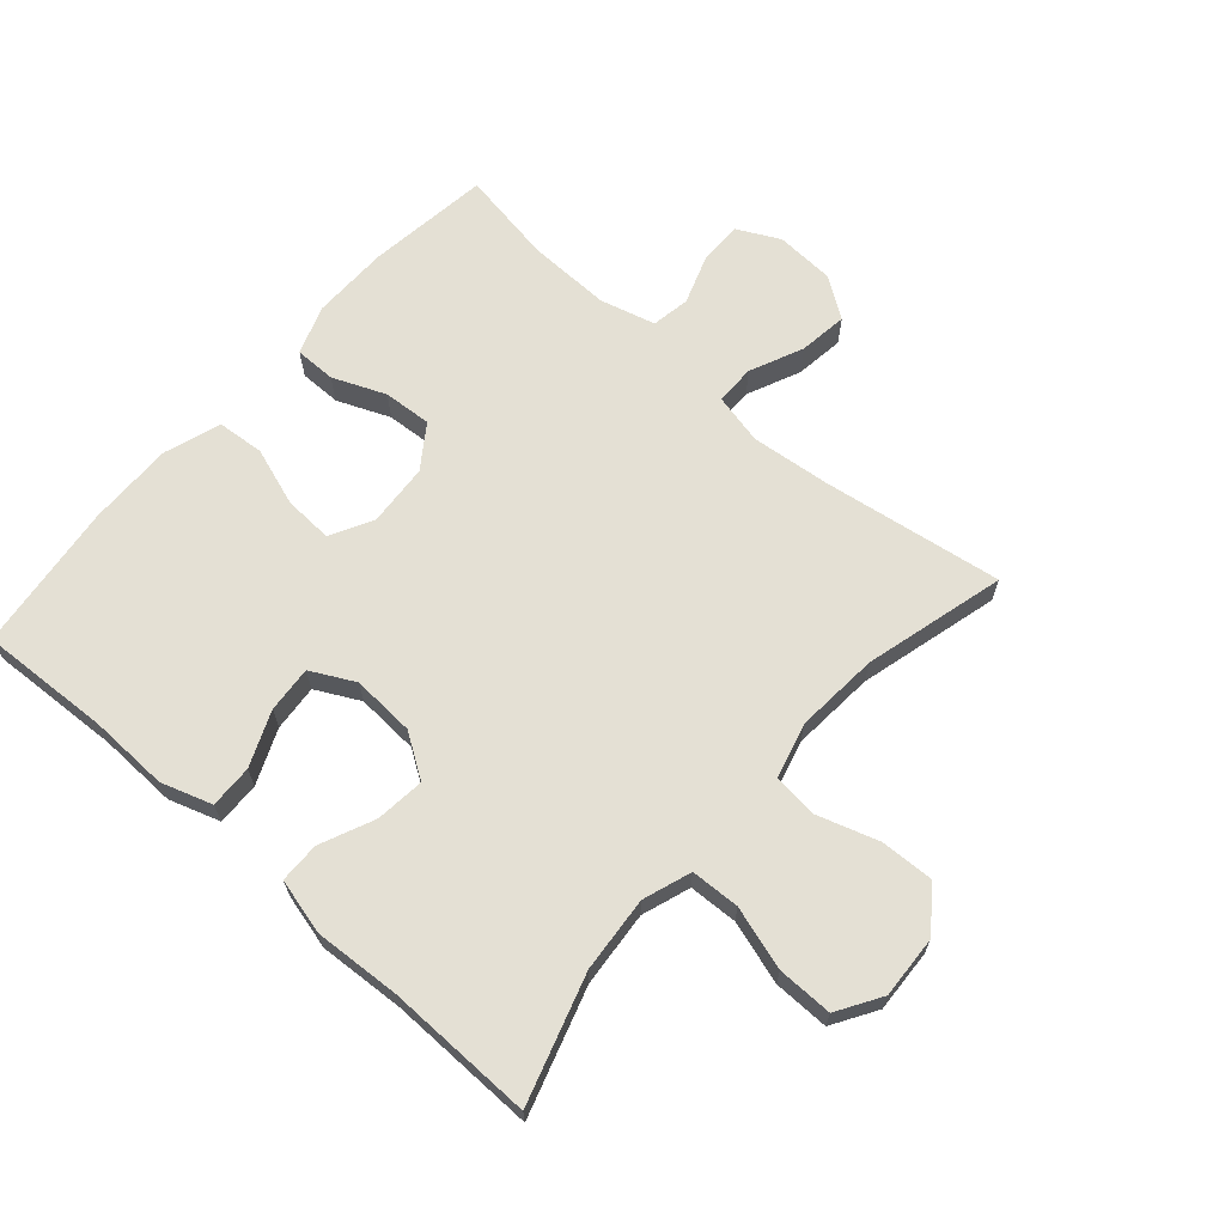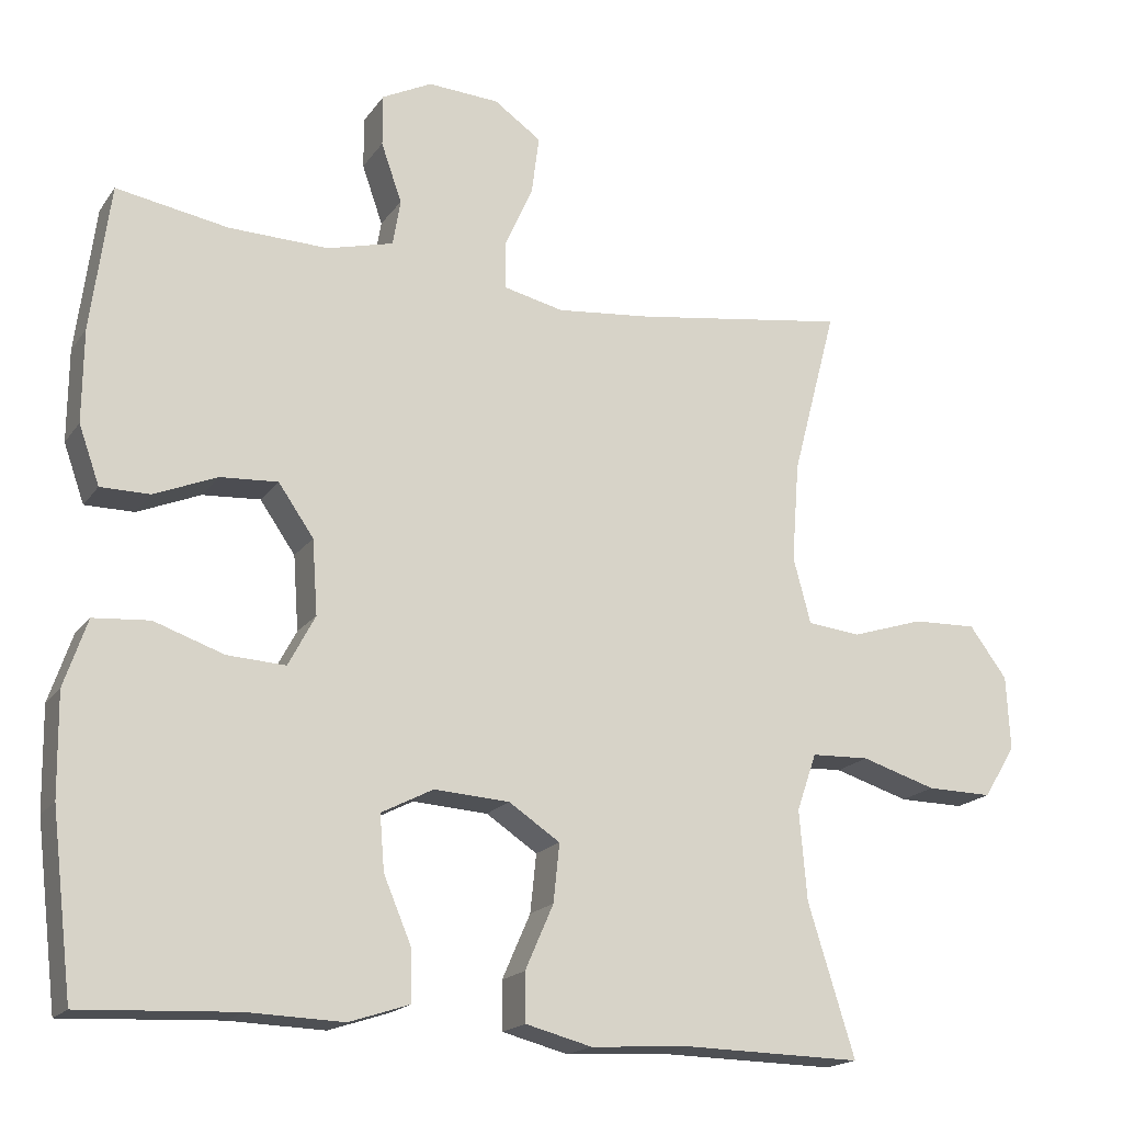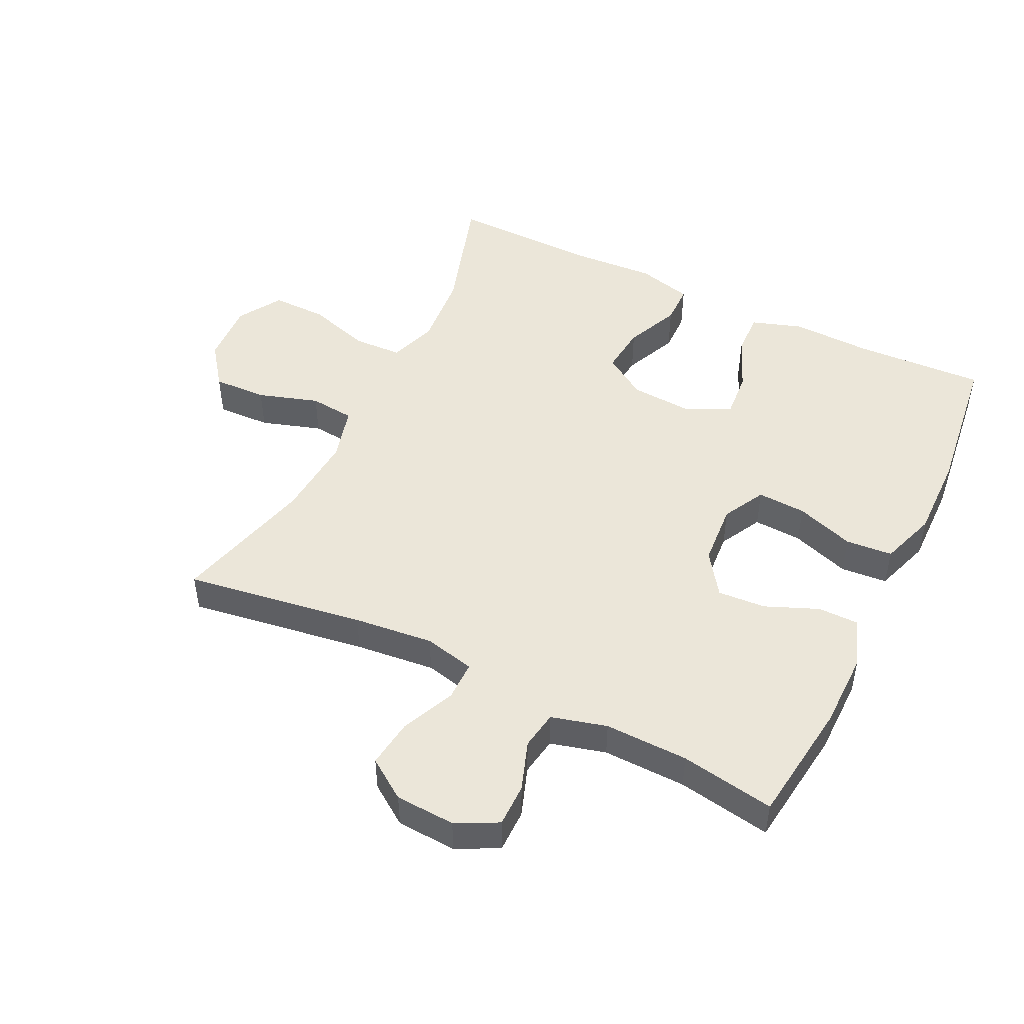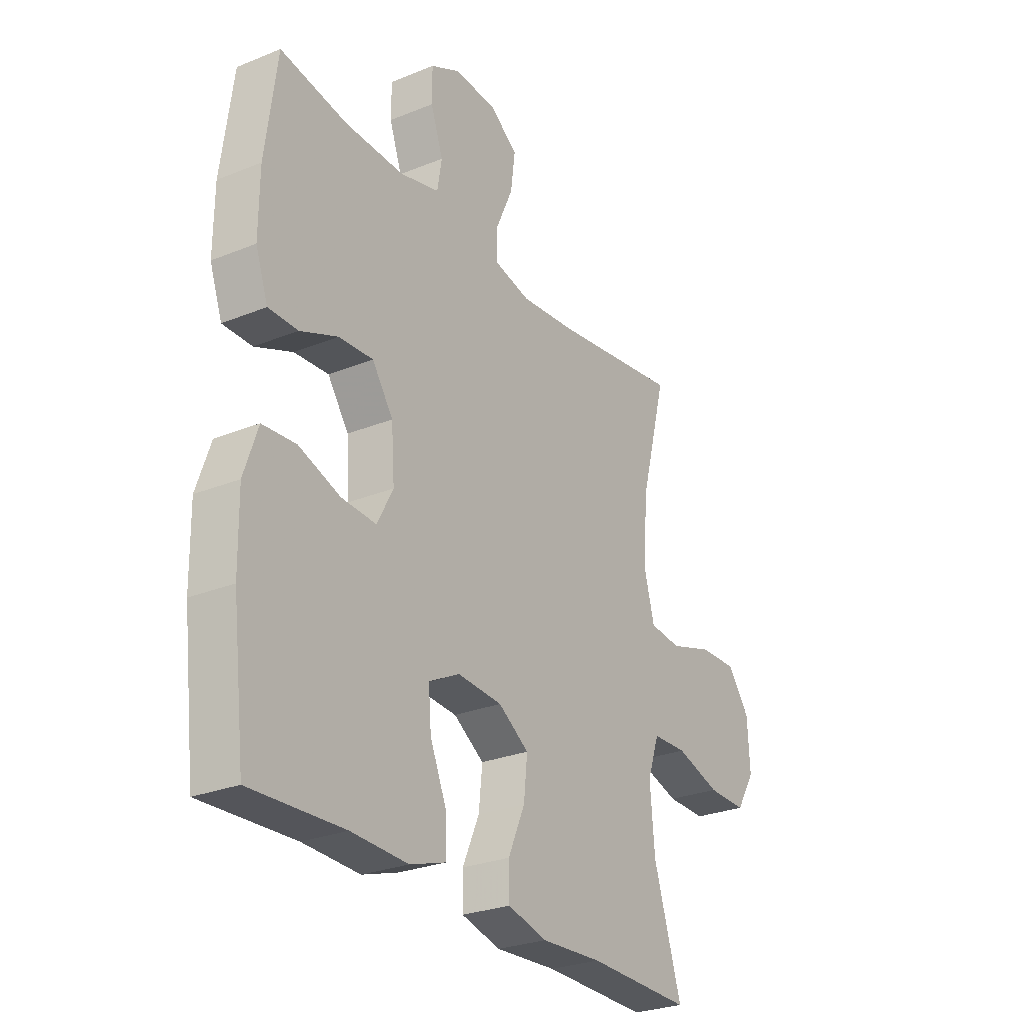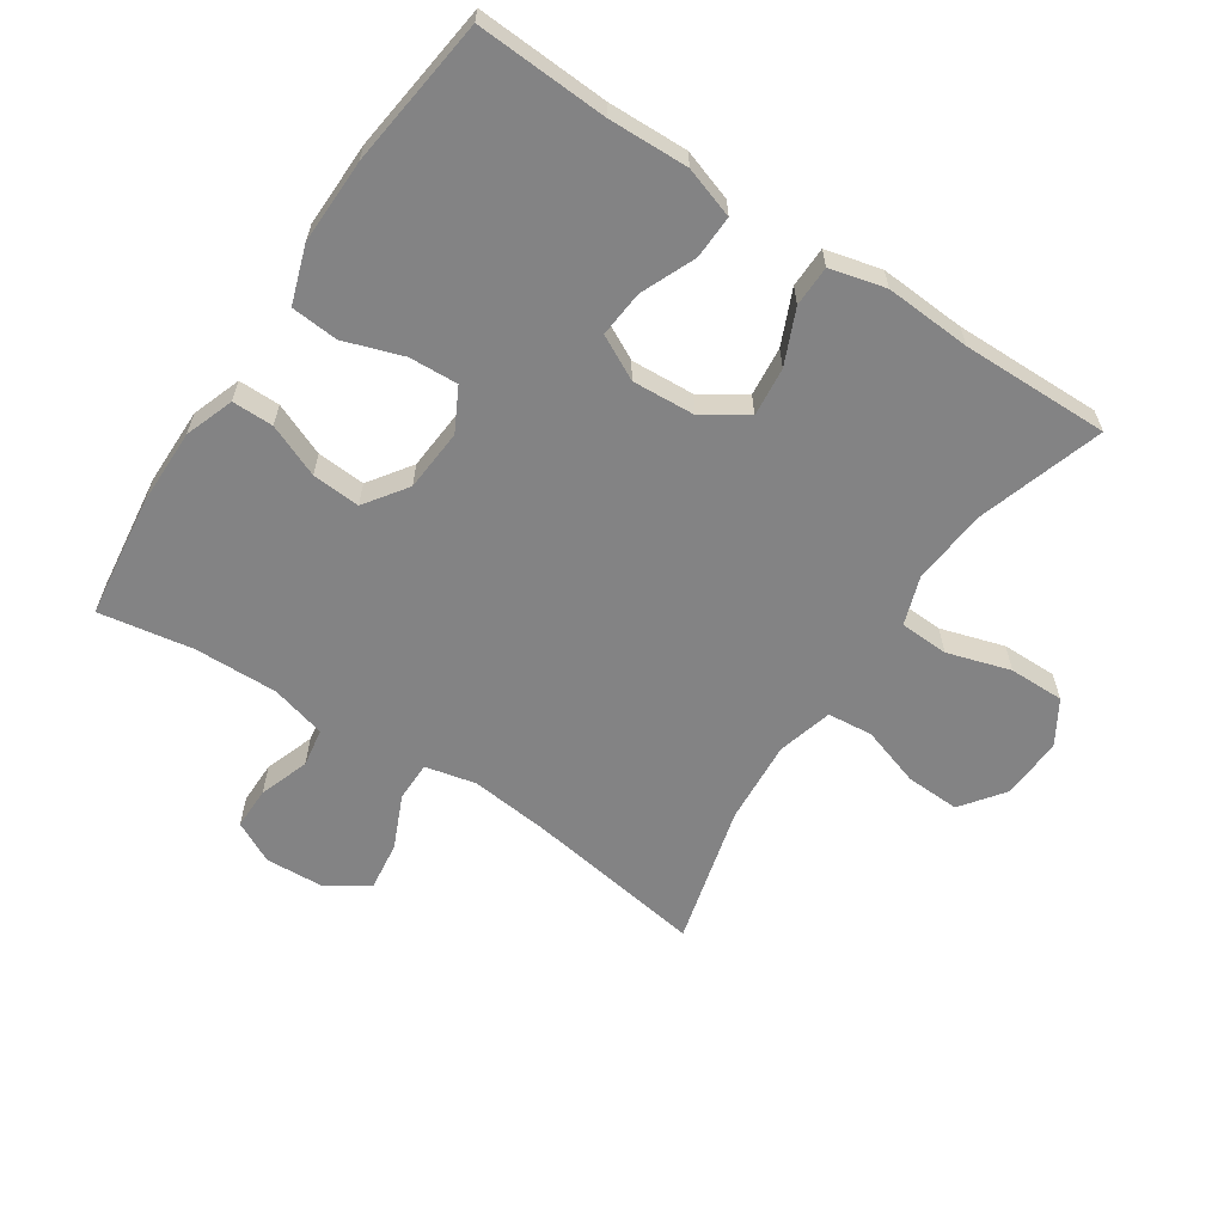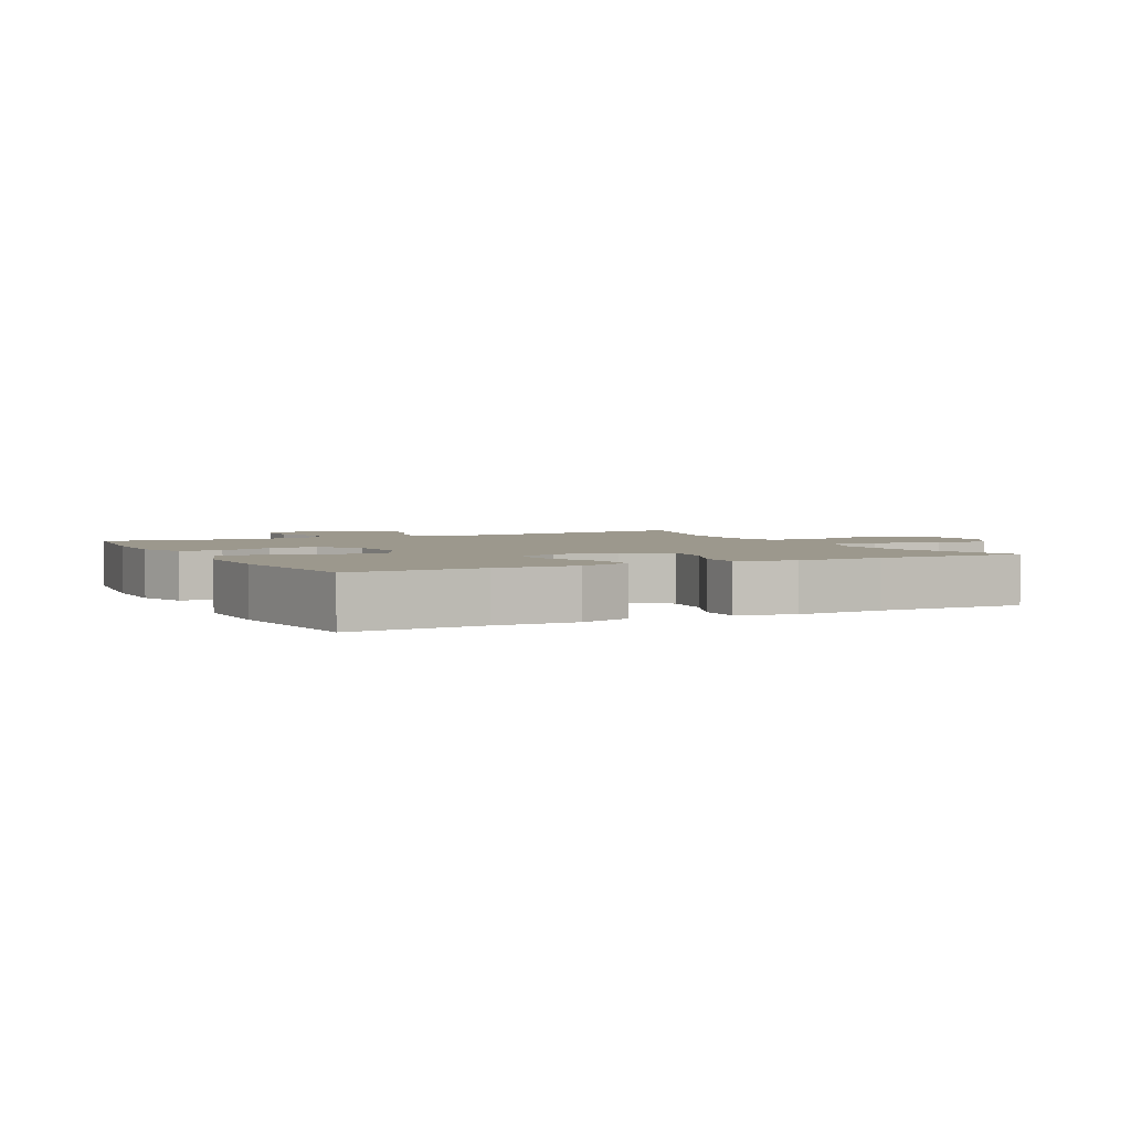
<metadata>
{"format":"obj","ext":"obj","renderer":"f3d","projection":"perspective","resolution":1024,"background":"white","views":[{"elev":66.1,"azim":-138.7,"up":"+Y"},{"elev":-18.2,"azim":155.7,"up":"+Z"},{"elev":48.3,"azim":26.0,"up":"+Y"},{"elev":-27.4,"azim":122.0,"up":"+Z"},{"elev":-61.2,"azim":146.3,"up":"+Y"},{"elev":3.0,"azim":153.0,"up":"+Y"}]}
</metadata>
<code>
v 0.5 0.07 -0.5
v 0.297 0.07 -0.49
v 0.173 0.07 -0.494
v 0.094 0.07 -0.468
v 0.096 0.07 -0.401
v 0.132 0.07 -0.316
v 0.138 0.07 -0.244
v 0.07 0.07 -0.209
v -0.028 0.07 -0.215
v -0.095 0.07 -0.259
v -0.087 0.07 -0.335
v -0.05 0.07 -0.419
v -0.051 0.07 -0.482
v -0.137 0.07 -0.504
v -0.271 0.07 -0.496
v -0.5 0.07 -0.5
v -0.439 0.07 -0.304
v -0.429 0.07 -0.187
v -0.455 0.07 -0.112
v -0.531 0.07 -0.109
v -0.629 0.07 -0.139
v -0.715 0.07 -0.14
v -0.757 0.07 -0.072
v -0.752 0.07 0.025
v -0.703 0.07 0.091
v -0.619 0.07 0.088
v -0.525 0.07 0.058
v -0.455 0.07 0.065
v -0.432 0.07 0.151
v -0.442 0.07 0.281
v -0.5 0.07 0.5
v -0.221 0.07 0.458
v -0.097 0.07 0.445
v -0.018 0.07 0.463
v -0.018 0.07 0.525
v -0.055 0.07 0.608
v -0.065 0.07 0.684
v -0.003 0.07 0.727
v 0.09 0.07 0.732
v 0.155 0.07 0.699
v 0.155 0.07 0.632
v 0.128 0.07 0.555
v 0.138 0.07 0.495
v 0.224 0.07 0.472
v 0.354 0.07 0.475
v 0.5 0.07 0.5
v 0.525 0.07 0.309
v 0.526 0.07 0.189
v 0.499 0.07 0.113
v 0.435 0.07 0.113
v 0.353 0.07 0.147
v 0.278 0.07 0.152
v 0.232 0.07 0.086
v 0.225 0.07 -0.011
v 0.26 0.07 -0.077
v 0.336 0.07 -0.073
v 0.427 0.07 -0.042
v 0.5 0.07 -0.048
v 0.53 0.07 -0.136
v 0.528 0.07 -0.268
v 0.5 0 -0.5
v 0.297 0 -0.49
v 0.173 0 -0.494
v 0.094 0 -0.468
v 0.096 0 -0.401
v 0.132 0 -0.316
v 0.138 0 -0.244
v 0.07 0 -0.209
v -0.028 0 -0.215
v -0.095 0 -0.259
v -0.087 0 -0.335
v -0.05 0 -0.419
v -0.051 0 -0.482
v -0.137 0 -0.504
v -0.271 0 -0.496
v -0.5 0 -0.5
v -0.439 0 -0.304
v -0.429 0 -0.187
v -0.455 0 -0.112
v -0.531 0 -0.109
v -0.629 0 -0.139
v -0.715 0 -0.14
v -0.757 0 -0.072
v -0.752 0 0.025
v -0.703 0 0.091
v -0.619 0 0.088
v -0.525 0 0.058
v -0.455 0 0.065
v -0.432 0 0.151
v -0.442 0 0.281
v -0.5 0 0.5
v -0.221 0 0.458
v -0.097 0 0.445
v -0.018 0 0.463
v -0.018 0 0.525
v -0.055 0 0.608
v -0.065 0 0.684
v -0.003 0 0.727
v 0.09 0 0.732
v 0.155 0 0.699
v 0.155 0 0.632
v 0.128 0 0.555
v 0.138 0 0.495
v 0.224 0 0.472
v 0.354 0 0.475
v 0.5 0 0.5
v 0.525 0 0.309
v 0.526 0 0.189
v 0.499 0 0.113
v 0.435 0 0.113
v 0.353 0 0.147
v 0.278 0 0.152
v 0.232 0 0.086
v 0.225 0 -0.011
v 0.26 0 -0.077
v 0.336 0 -0.073
v 0.427 0 -0.042
v 0.5 0 -0.048
v 0.53 0 -0.136
v 0.528 0 -0.268
f 59 60 1 2
f 56 57 58 59
f 55 56 59 2
f 54 55 2 3
f 53 54 3
f 48 49 50 51
f 48 51 52
f 45 46 47 48
f 44 45 48 52
f 43 44 52 53
f 39 40 41 42
f 39 42 43
f 38 39 43
f 35 36 37 38
f 34 35 38 43
f 33 34 43 53
f 30 31 32
f 29 30 32 33
f 28 29 33 53
f 24 25 26 27
f 20 21 22 23
f 19 20 23 24
f 15 16 17
f 15 17 18
f 14 15 18 19
f 11 12 13 14
f 10 11 14 19
f 3 4 5 6
f 3 6 7
f 53 3 7
f 28 53 7 8
f 27 28 8 9
f 19 24 27
f 9 10 19 27
f 62 61 120 119
f 119 118 117 116
f 62 119 116 115
f 63 62 115 114
f 63 114 113
f 111 110 109 108
f 112 111 108
f 108 107 106 105
f 112 108 105 104
f 113 112 104 103
f 102 101 100 99
f 103 102 99
f 103 99 98
f 98 97 96 95
f 103 98 95 94
f 113 103 94 93
f 92 91 90
f 93 92 90 89
f 113 93 89 88
f 87 86 85 84
f 83 82 81 80
f 84 83 80 79
f 77 76 75
f 78 77 75
f 79 78 75 74
f 74 73 72 71
f 79 74 71 70
f 66 65 64 63
f 67 66 63
f 67 63 113
f 68 67 113 88
f 69 68 88 87
f 87 84 79
f 87 79 70 69
f 1 61 62 2
f 2 62 63 3
f 3 63 64 4
f 4 64 65 5
f 5 65 66 6
f 6 66 67 7
f 7 67 68 8
f 8 68 69 9
f 9 69 70 10
f 10 70 71 11
f 11 71 72 12
f 12 72 73 13
f 13 73 74 14
f 14 74 75 15
f 15 75 76 16
f 16 76 77 17
f 17 77 78 18
f 18 78 79 19
f 19 79 80 20
f 20 80 81 21
f 21 81 82 22
f 22 82 83 23
f 23 83 84 24
f 24 84 85 25
f 25 85 86 26
f 26 86 87 27
f 27 87 88 28
f 28 88 89 29
f 29 89 90 30
f 30 90 91 31
f 31 91 92 32
f 32 92 93 33
f 33 93 94 34
f 34 94 95 35
f 35 95 96 36
f 36 96 97 37
f 37 97 98 38
f 38 98 99 39
f 39 99 100 40
f 40 100 101 41
f 41 101 102 42
f 42 102 103 43
f 43 103 104 44
f 44 104 105 45
f 45 105 106 46
f 46 106 107 47
f 47 107 108 48
f 48 108 109 49
f 49 109 110 50
f 50 110 111 51
f 51 111 112 52
f 52 112 113 53
f 53 113 114 54
f 54 114 115 55
f 55 115 116 56
f 56 116 117 57
f 57 117 118 58
f 58 118 119 59
f 59 119 120 60
f 60 120 61 1

</code>
